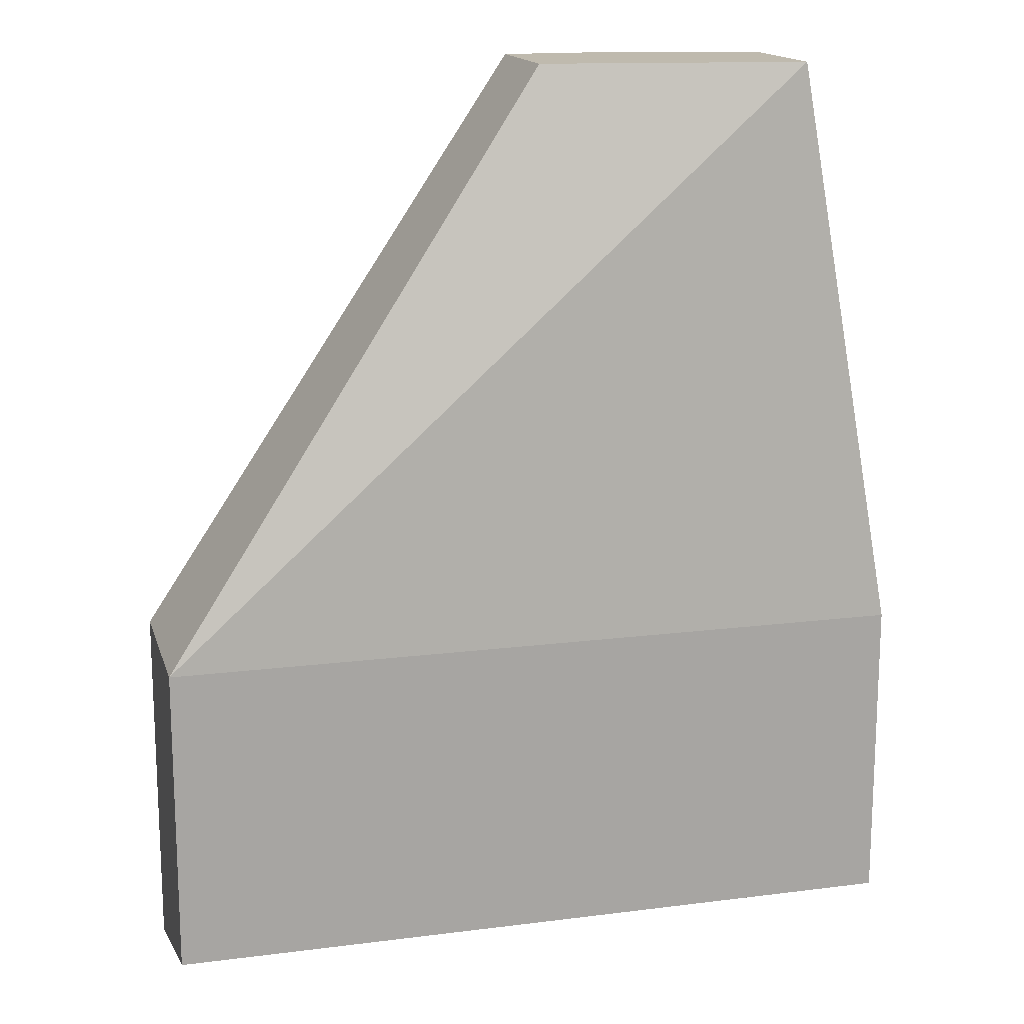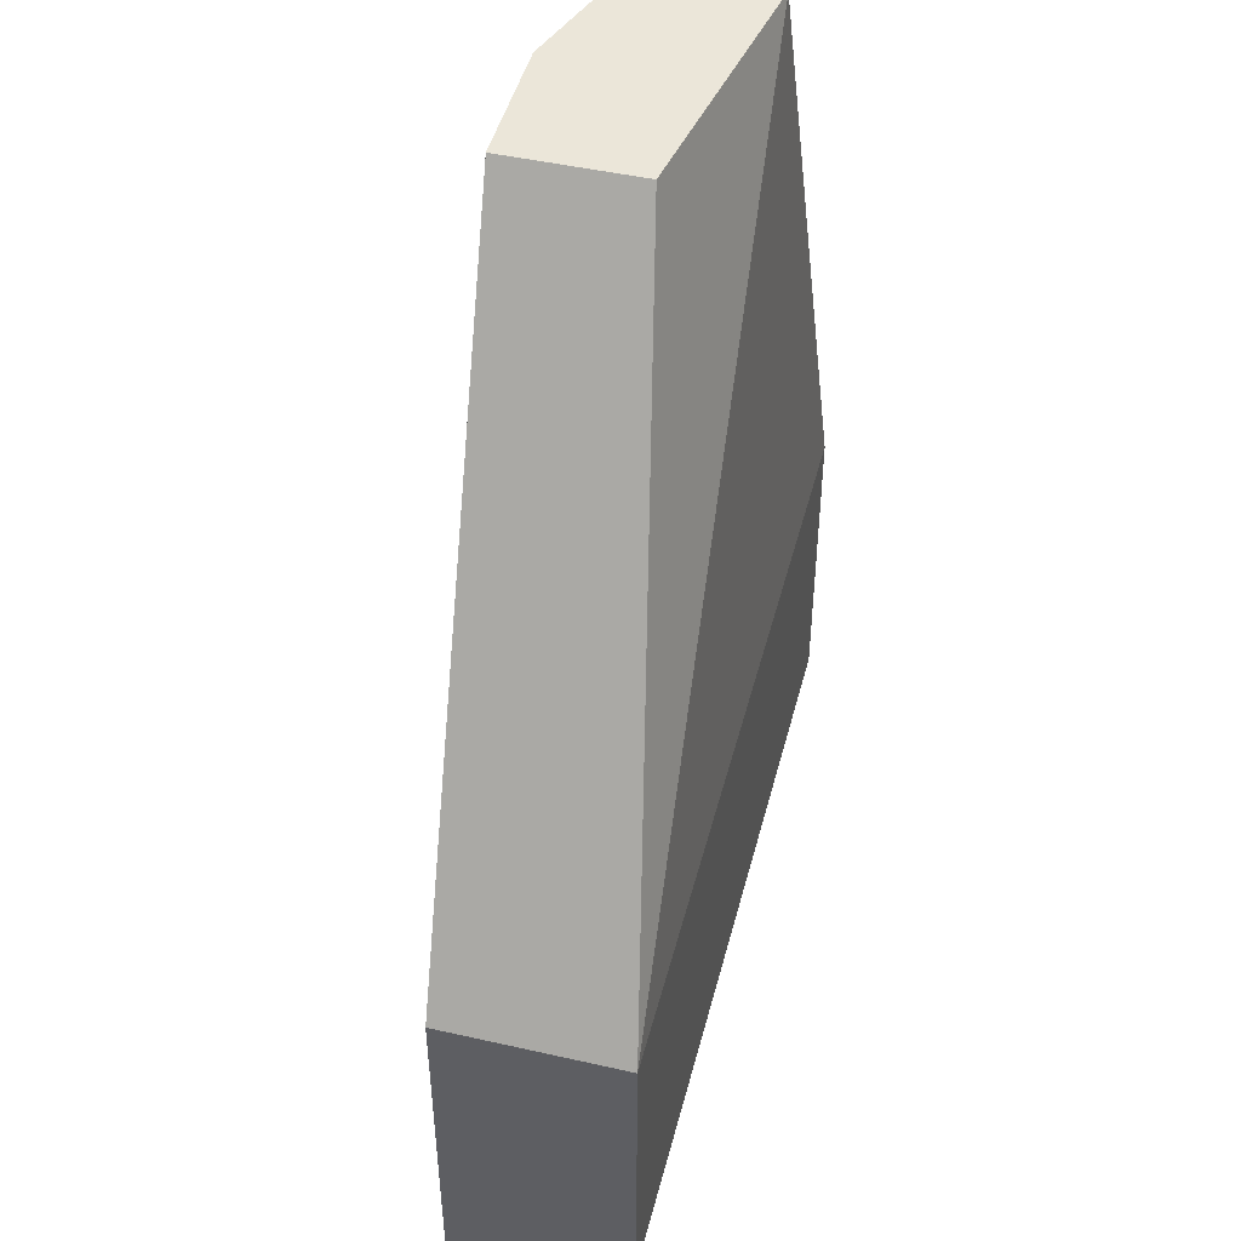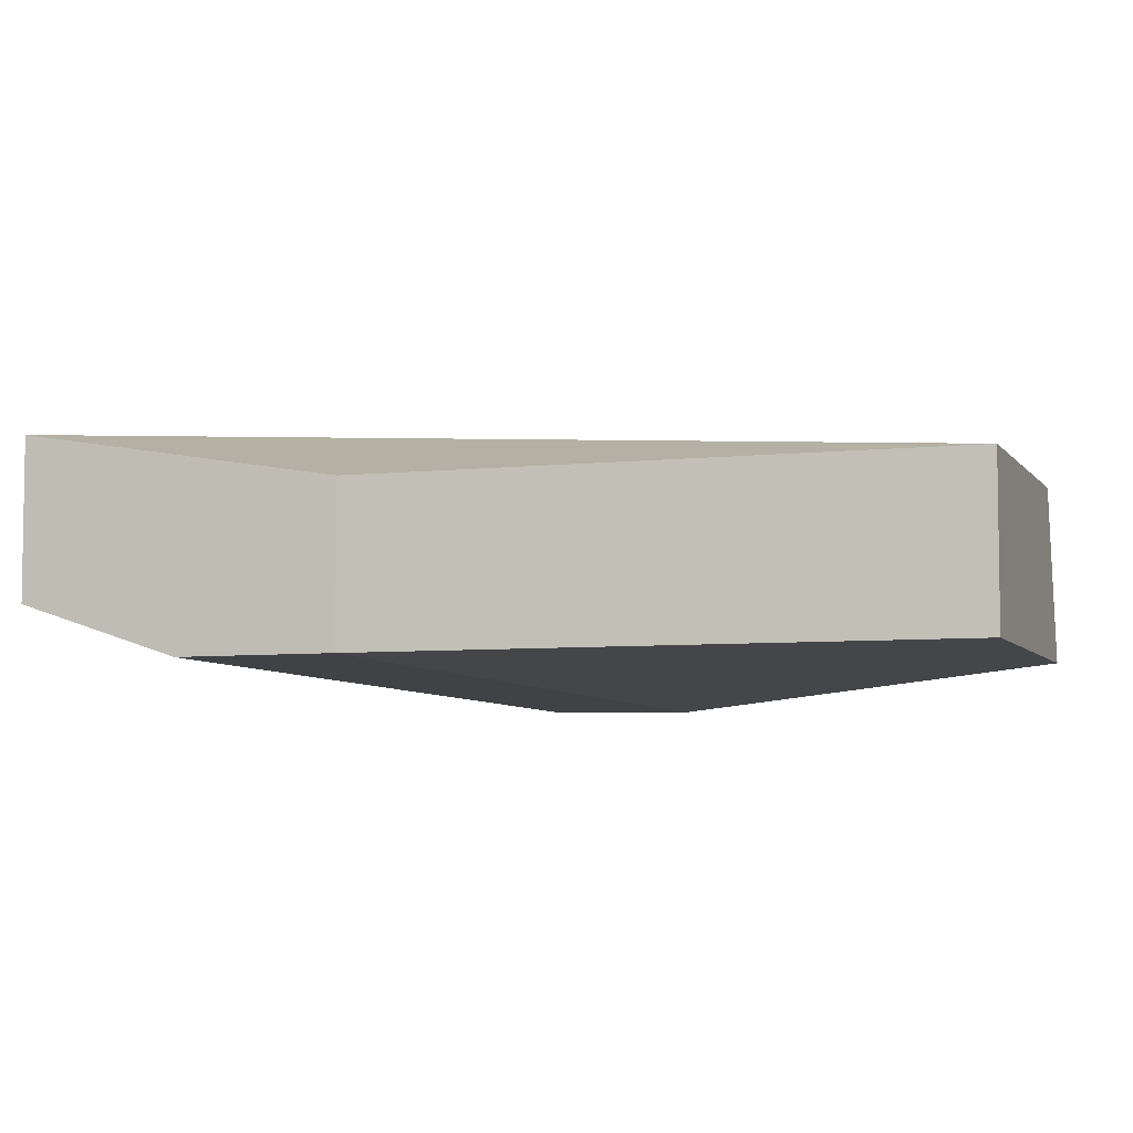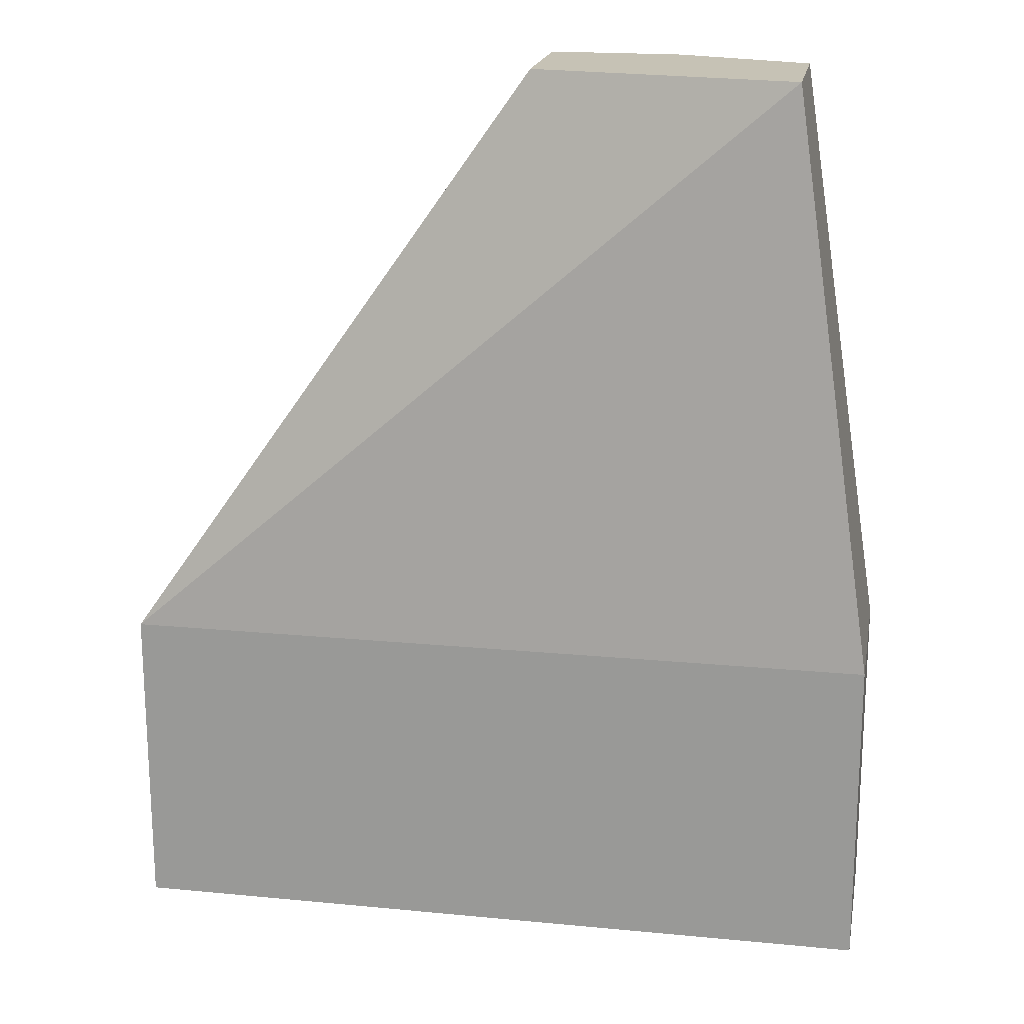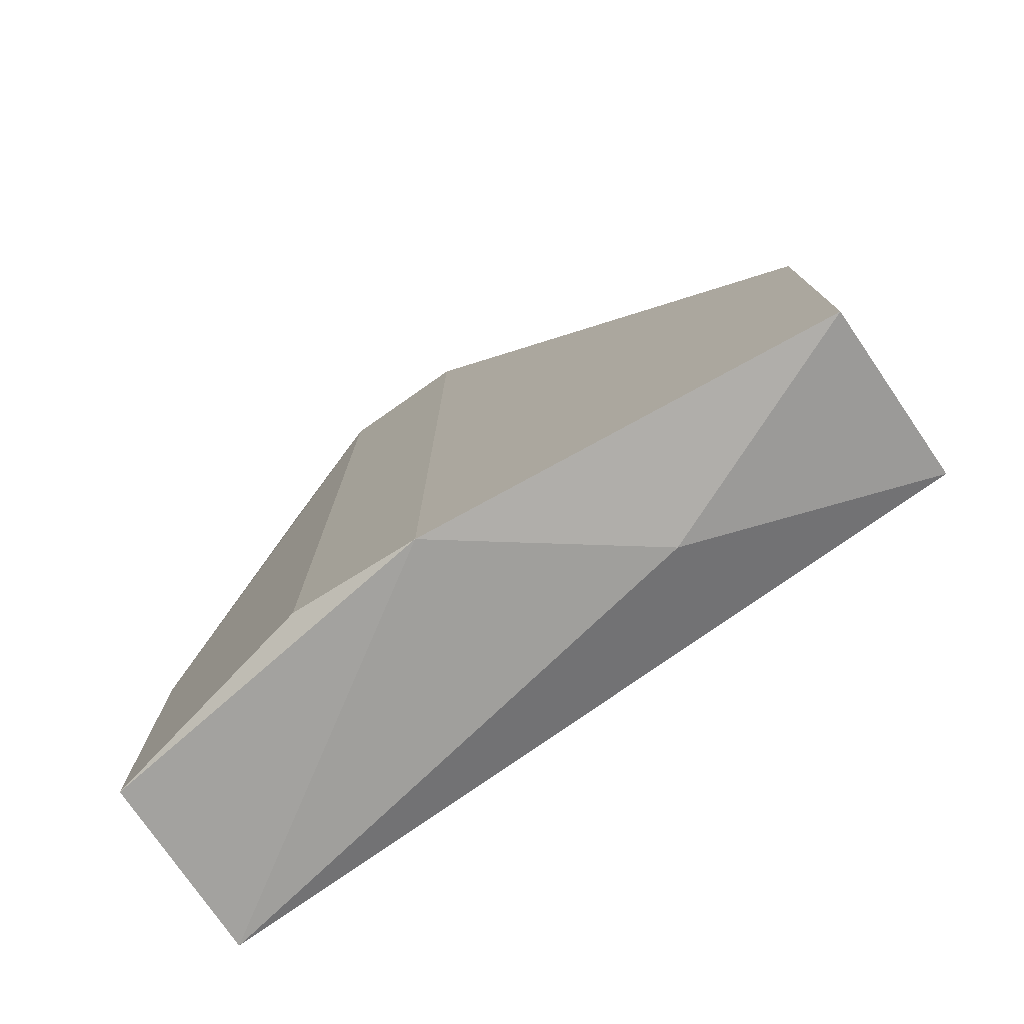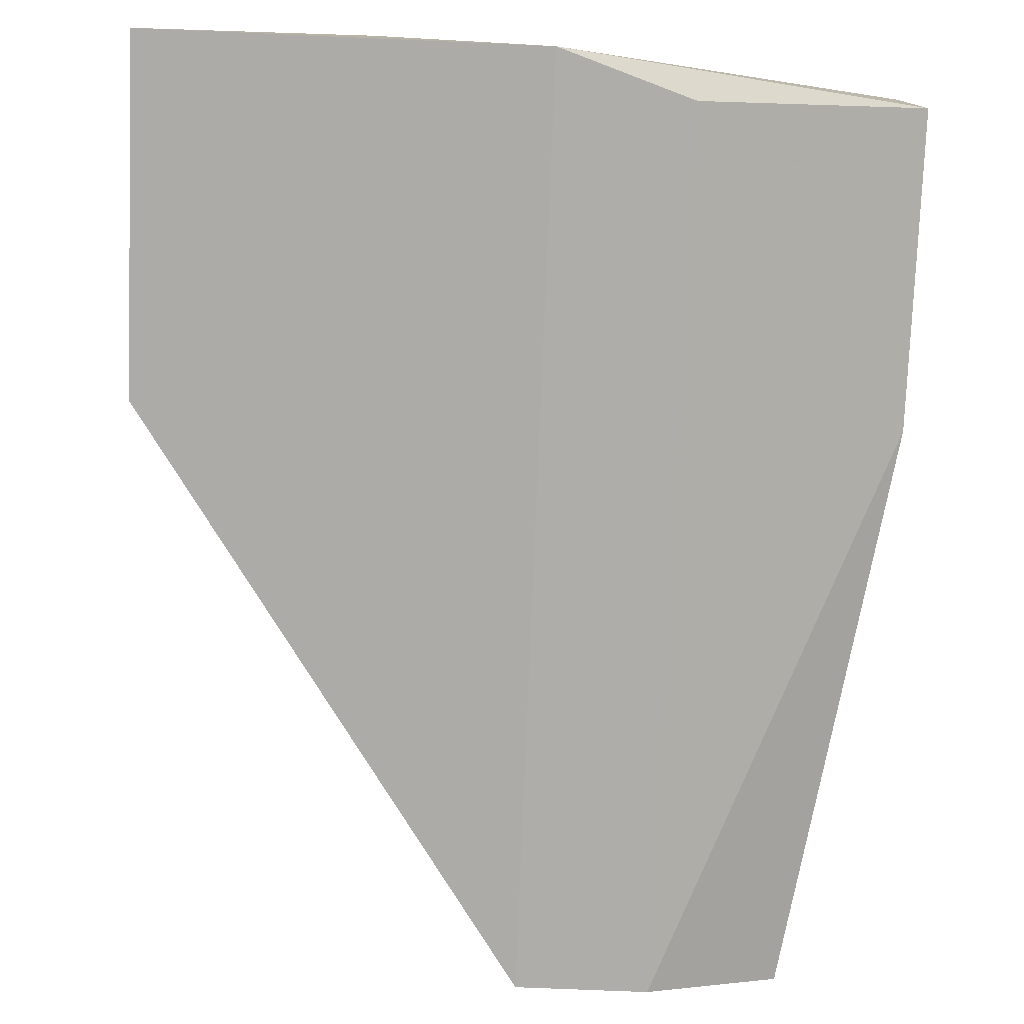
<metadata>
{"format":"obj","ext":"obj","renderer":"f3d","projection":"perspective","resolution":1024,"background":"white","views":[{"elev":15.8,"azim":-14.9,"up":"+Y"},{"elev":46.9,"azim":-75.6,"up":"+Y"},{"elev":-6.1,"azim":-161.1,"up":"+Z"},{"elev":18.9,"azim":10.4,"up":"+Y"},{"elev":-77.7,"azim":-145.0,"up":"+Y"},{"elev":-77.4,"azim":-2.3,"up":"+Z"}]}
</metadata>
<code>
v 0.02454 -0.035 0.02419
v 0.02454 -0.02486 0.02925
v 0.02454 -0.02486 0.02419
v 0.02454 -0.03373 0.02925
v 0.03974 -0.008394 0.02292
v 0.03974 -0.03373 0.02292
v 0.03594 -0.008394 0.02672
v 0.03594 -0.008394 0.02292
v 0.03594 -0.035 0.02292
v 0.03088 -0.035 0.02672
v 0.04608 -0.02486 0.02925
v 0.04608 -0.02486 0.02419
v 0.04608 -0.03373 0.02925
v 0.04608 -0.03373 0.02419
v 0.04354 -0.008394 0.02799
v 0.04354 -0.008394 0.02419
f 13 4 10
f 13 9 14
f 9 1 8
f 5 9 8
f 15 5 8
f 13 2 4
f 2 1 4
f 1 2 3
f 8 1 3
f 2 8 3
f 2 15 7
f 15 8 7
f 8 2 7
f 5 15 16
f 15 2 11
f 2 13 11
f 13 14 11
f 16 15 11
f 14 5 12
f 5 16 12
f 11 14 12
f 16 11 12
f 9 5 6
f 5 14 6
f 14 9 6
f 1 9 10
f 9 13 10
f 4 1 10

</code>
